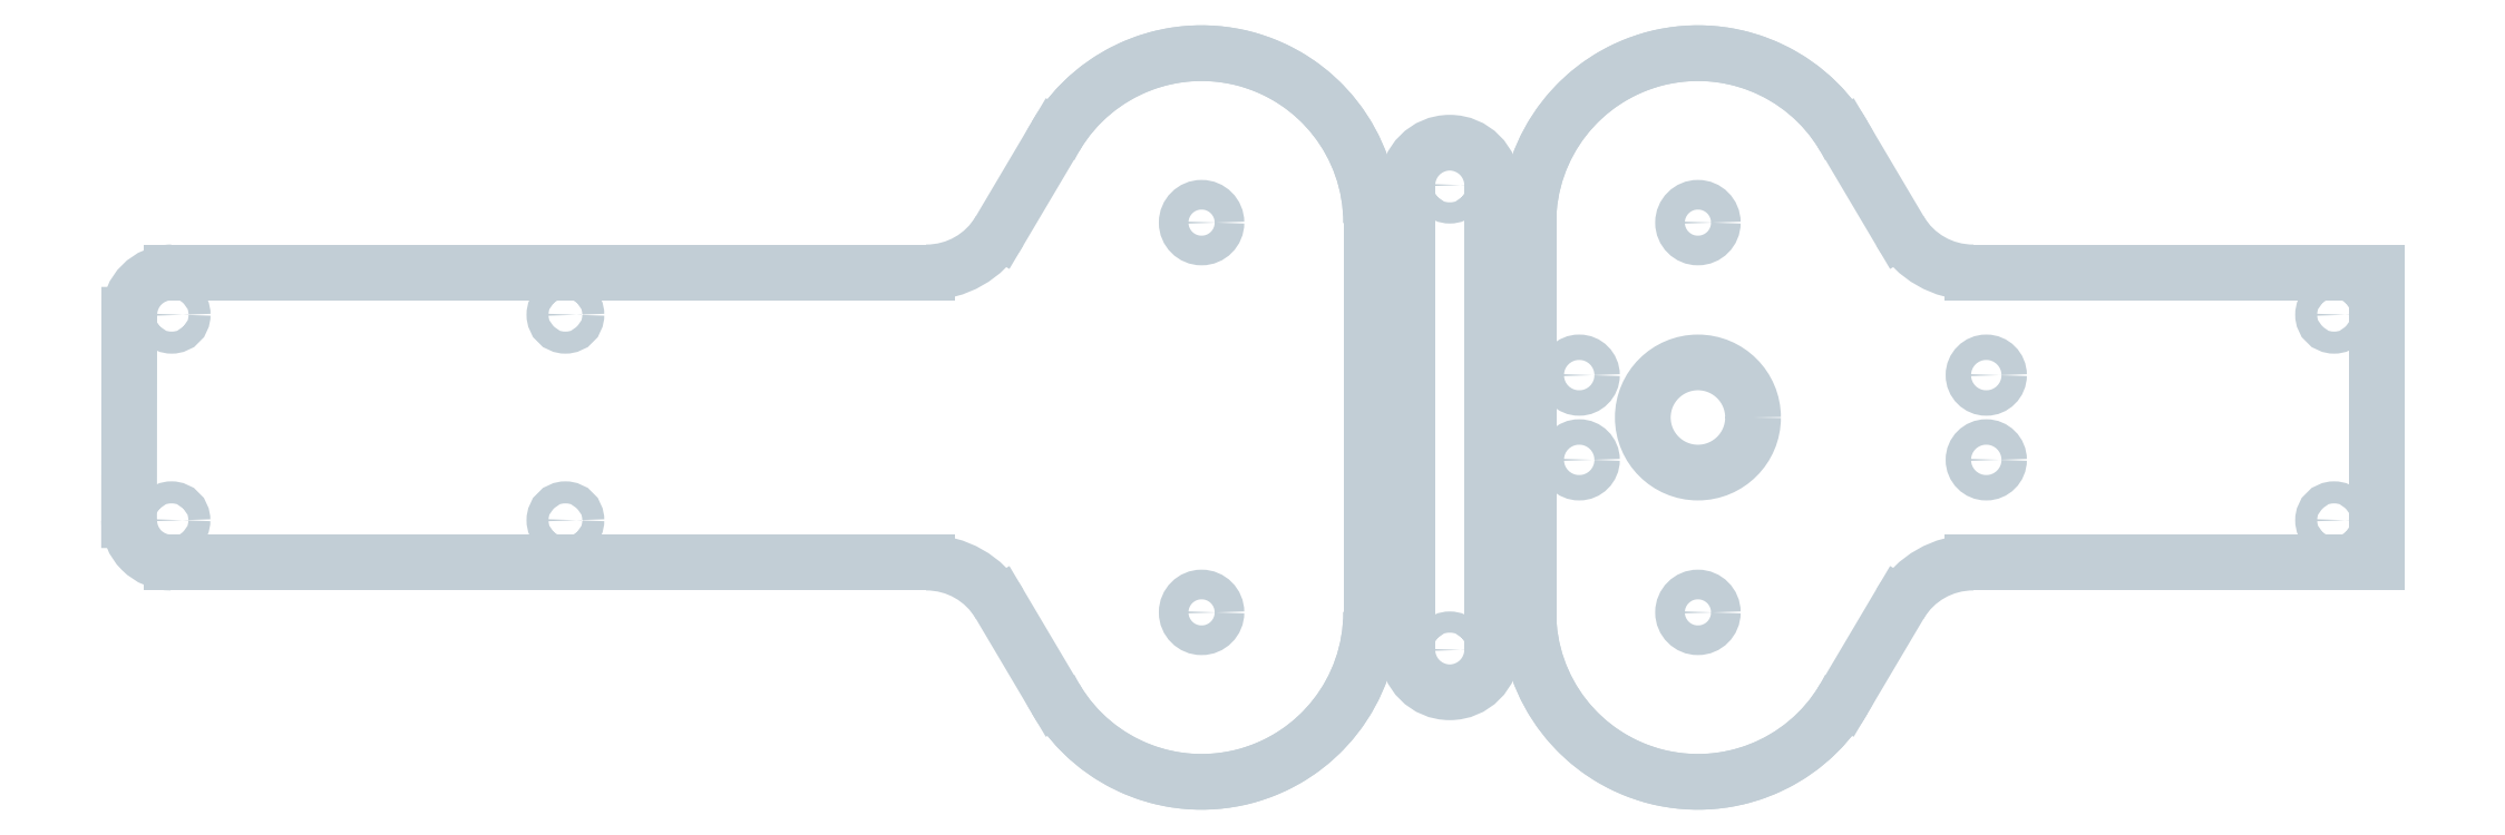
<metadata>
{"format":"dxf","ext":"dxf","renderer":"ezdxf+matplotlib","layout":"modelspace","background":"white","min_lineweight":24,"dpi":150}
</metadata>
<code>
0
SECTION
2
ENTITIES
0
ARC
8
0
10
141.5
20
190.5
30
-1.108
40
5
50
90
51
180
0
ARC
8
0
10
141.5
20
166.2
30
-1.108
40
5
50
179.9
51
270
0
LINE
8
0
10
141.5
20
161.2
30
-1.108
11
230.5
21
161.2
31
-1.108
0
LINE
8
0
10
136.5
20
190.5
30
-1.108
11
136.5
21
166.2
31
-1.108
0
ARC
8
0
10
262.9
20
201.3
30
-1.108
40
20
50
0
51
153.7
0
ARC
8
0
10
262.9
20
155.3
30
-1.108
40
20
50
206.3
51
0
0
ARC
8
0
10
262.9
20
155.3
30
-1.108
40
20
50
210.6
51
0
0
ARC
8
0
10
262.9
20
201.3
30
-1.108
40
20
50
0
51
149.4
0
LINE
8
0
10
239.1
20
156.3
30
-1.108
11
245.7
21
145.1
31
-1.108
0
ARC
8
0
10
230.5
20
151.2
30
-1.108
40
10
50
30.62
51
90
0
LINE
8
0
10
282.9
20
155.3
30
-1.108
11
282.9
21
201.3
31
-1.108
0
LINE
8
0
10
141.5
20
195.5
30
-1.108
11
230.5
21
195.5
31
-1.108
0
LINE
8
0
10
239.1
20
200.4
30
-1.108
11
245.7
21
211.5
31
-1.108
0
ARC
8
0
10
230.5
20
205.5
30
-1.108
40
10
50
270
51
329.4
0
ARC
8
0
10
292.2
20
150.9
30
-1.108
40
5
50
180
51
0
0
ARC
8
0
10
292.2
20
205.8
30
-1.108
40
5
50
0
51
180
0
LINE
8
0
10
287.2
20
150.9
30
-1.108
11
287.2
21
205.8
31
-1.108
0
LINE
8
0
10
297.2
20
150.9
30
-1.108
11
297.2
21
205.8
31
-1.108
0
CIRCLE
8
0
10
141.5
20
166.2
30
-1.108
40
1.3
0
CIRCLE
8
0
10
141.5
20
190.5
30
-1.108
40
1.3
0
CIRCLE
8
0
10
187.9
20
166.2
30
-1.108
40
1.3
0
CIRCLE
8
0
10
187.9
20
190.5
30
-1.108
40
1.3
0
CIRCLE
8
0
10
262.9
20
155.3
30
-1.108
40
1.75
0
CIRCLE
8
0
10
262.9
20
201.3
30
-1.108
40
1.75
0
CIRCLE
8
0
10
292.2
20
150.9
30
-1.108
40
1.25
0
CIRCLE
8
0
10
292.2
20
205.8
30
-1.108
40
1.25
0
ARC
8
0
10
321.4
20
201.3
30
-1.108
40
20
50
26.31
51
180
0
ARC
8
0
10
321.4
20
155.3
30
-1.108
40
20
50
180
51
333.7
0
ARC
8
0
10
321.4
20
155.3
30
-1.108
40
20
50
180
51
329.4
0
ARC
8
0
10
321.4
20
201.3
30
-1.108
40
20
50
30.62
51
180
0
LINE
8
0
10
345.3
20
156.3
30
-1.108
11
338.7
21
145.1
31
-1.108
0
ARC
8
0
10
353.9
20
151.2
30
-1.108
40
10
50
90
51
149.4
0
LINE
8
0
10
301.4
20
155.3
30
-1.108
11
301.4
21
201.3
31
-1.108
0
LINE
8
0
10
345.3
20
200.4
30
-1.108
11
338.7
21
211.5
31
-1.108
0
ARC
8
0
10
353.9
20
205.5
30
-1.108
40
10
50
210.6
51
270
0
CIRCLE
8
0
10
396.5
20
166.2
30
-1.108
40
1.3
0
CIRCLE
8
0
10
396.5
20
190.5
30
-1.108
40
1.3
0
CIRCLE
8
0
10
321.4
20
155.3
30
-1.108
40
1.75
0
CIRCLE
8
0
10
321.4
20
201.3
30
-1.108
40
1.75
0
LINE
8
0
10
401.5
20
161.2
30
-1.108
11
401.5
21
195.5
31
-1.108
0
LINE
8
0
10
353.9
20
161.2
30
-1.108
11
401.5
21
161.2
31
-1.108
0
LINE
8
0
10
353.9
20
195.5
30
-1.108
11
401.5
21
195.5
31
-1.108
0
CIRCLE
8
0
10
307.4
20
173.3
30
-1.108
40
1.5
0
CIRCLE
8
0
10
307.4
20
183.3
30
-1.108
40
1.5
0
CIRCLE
8
0
10
355.4
20
173.3
30
-1.108
40
1.5
0
CIRCLE
8
0
10
355.4
20
183.3
30
-1.108
40
1.5
0
CIRCLE
8
0
10
321.4
20
178.3
30
-1.108
40
6.5
0
ENDSEC
0
EOF

</code>
